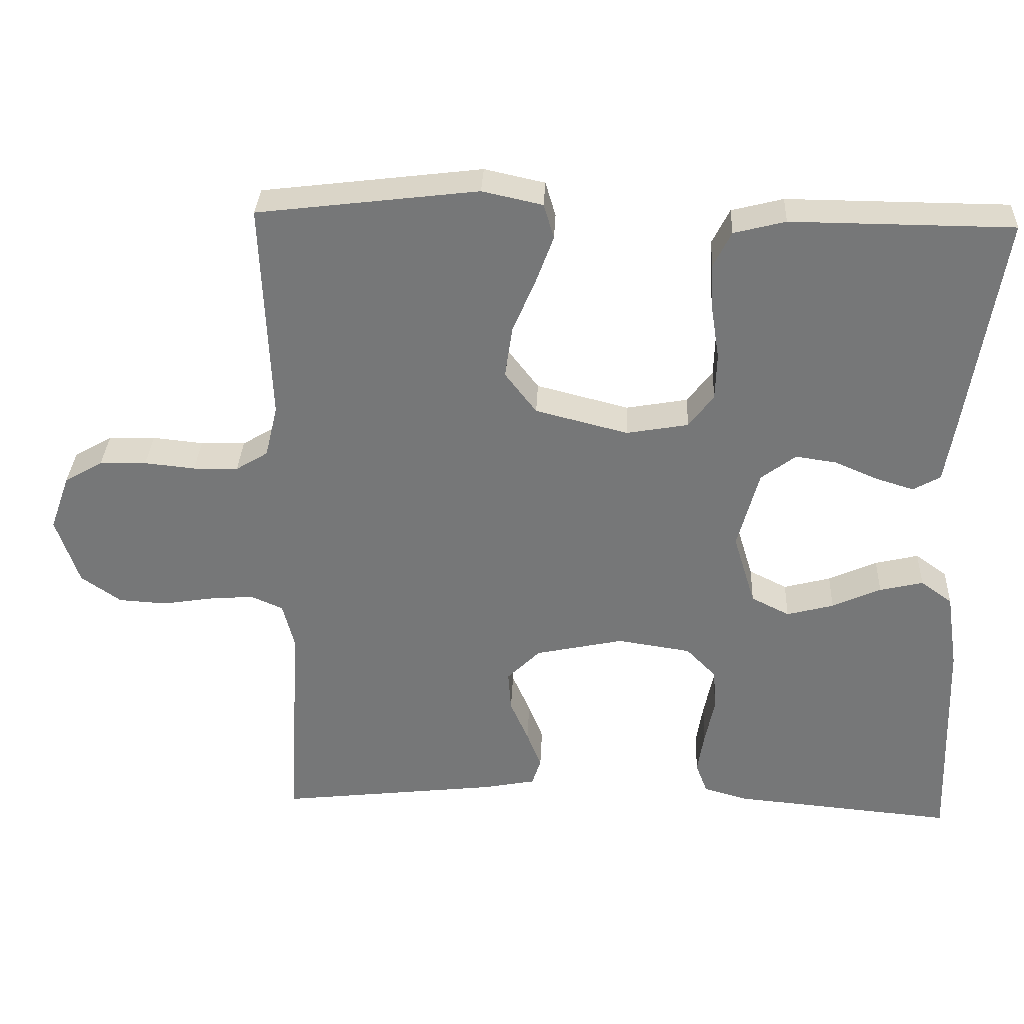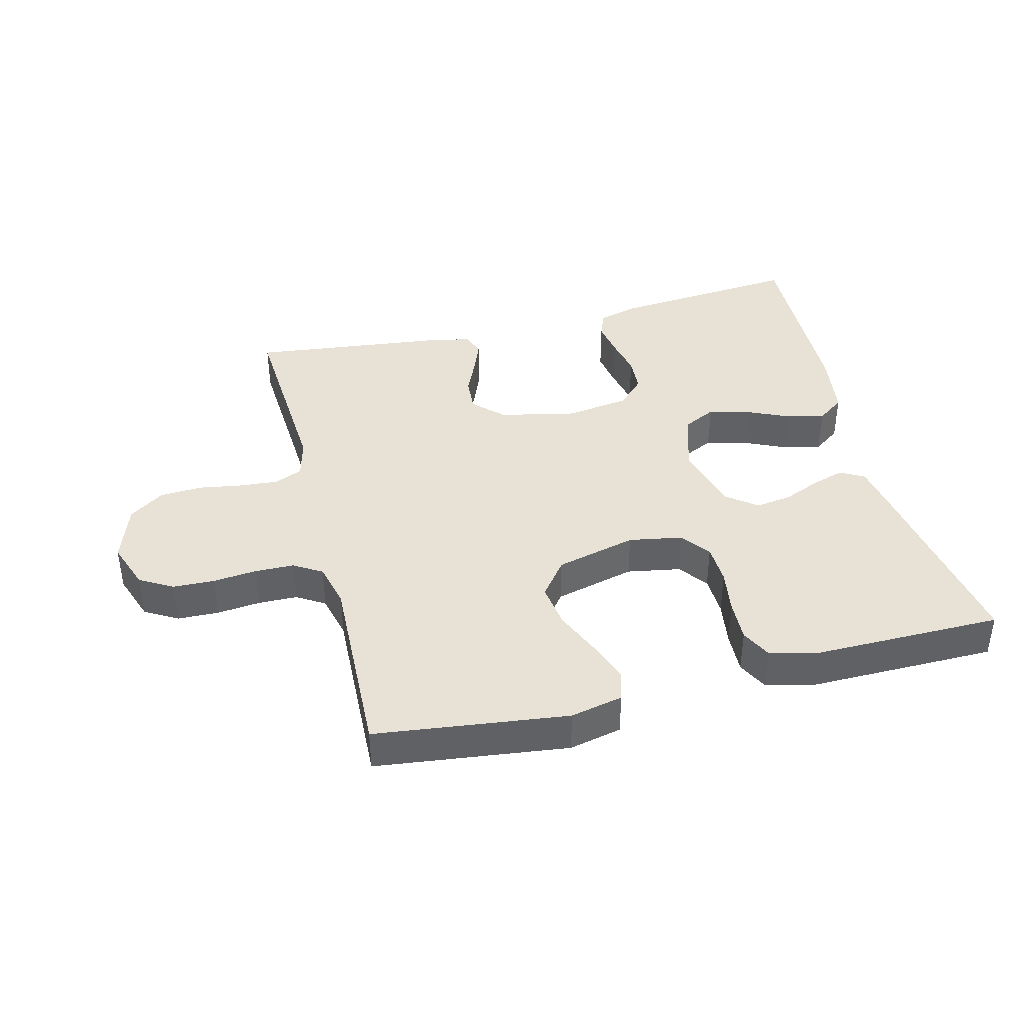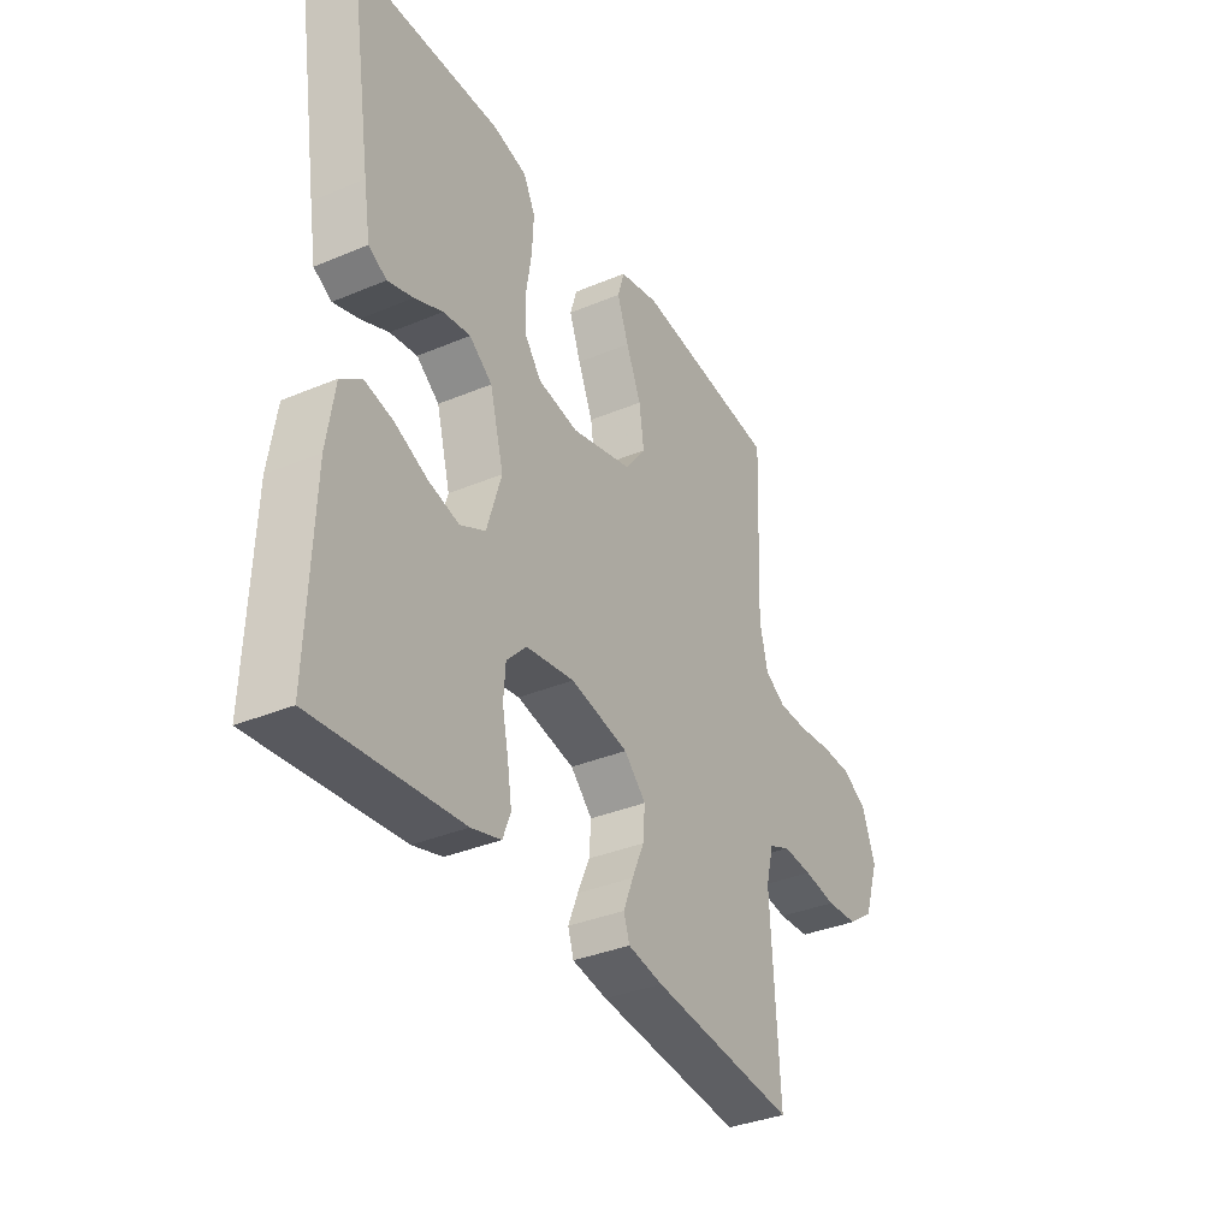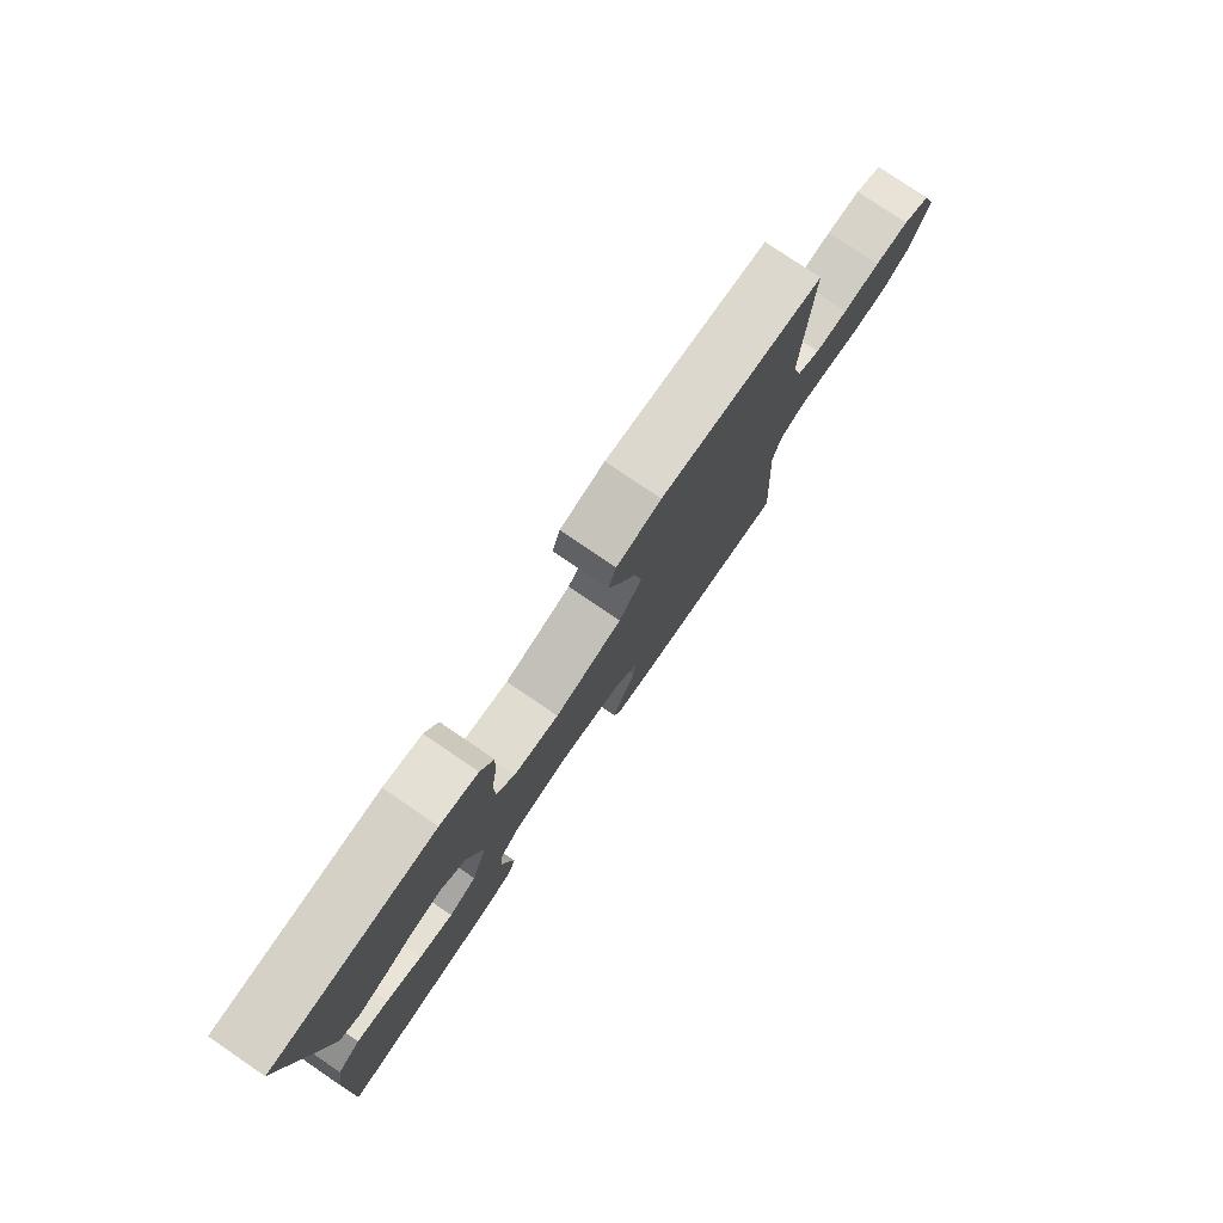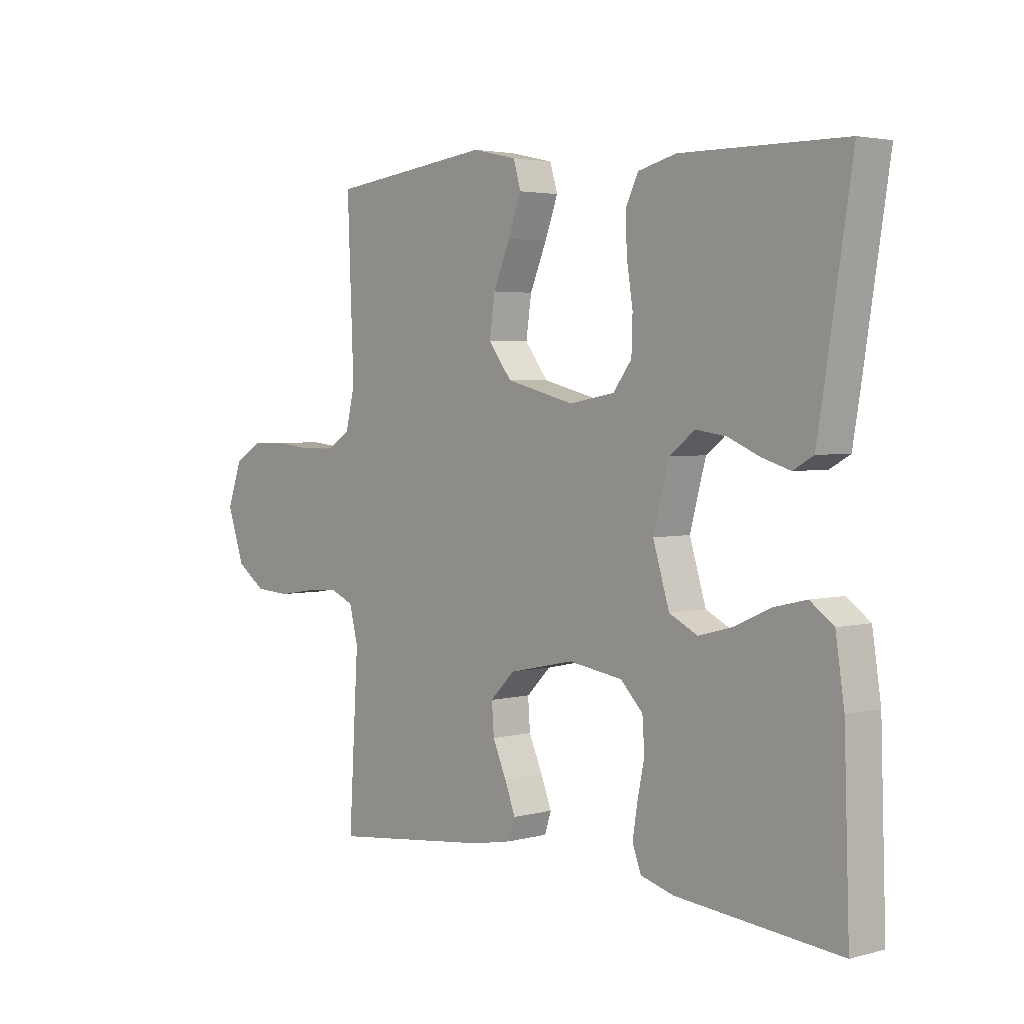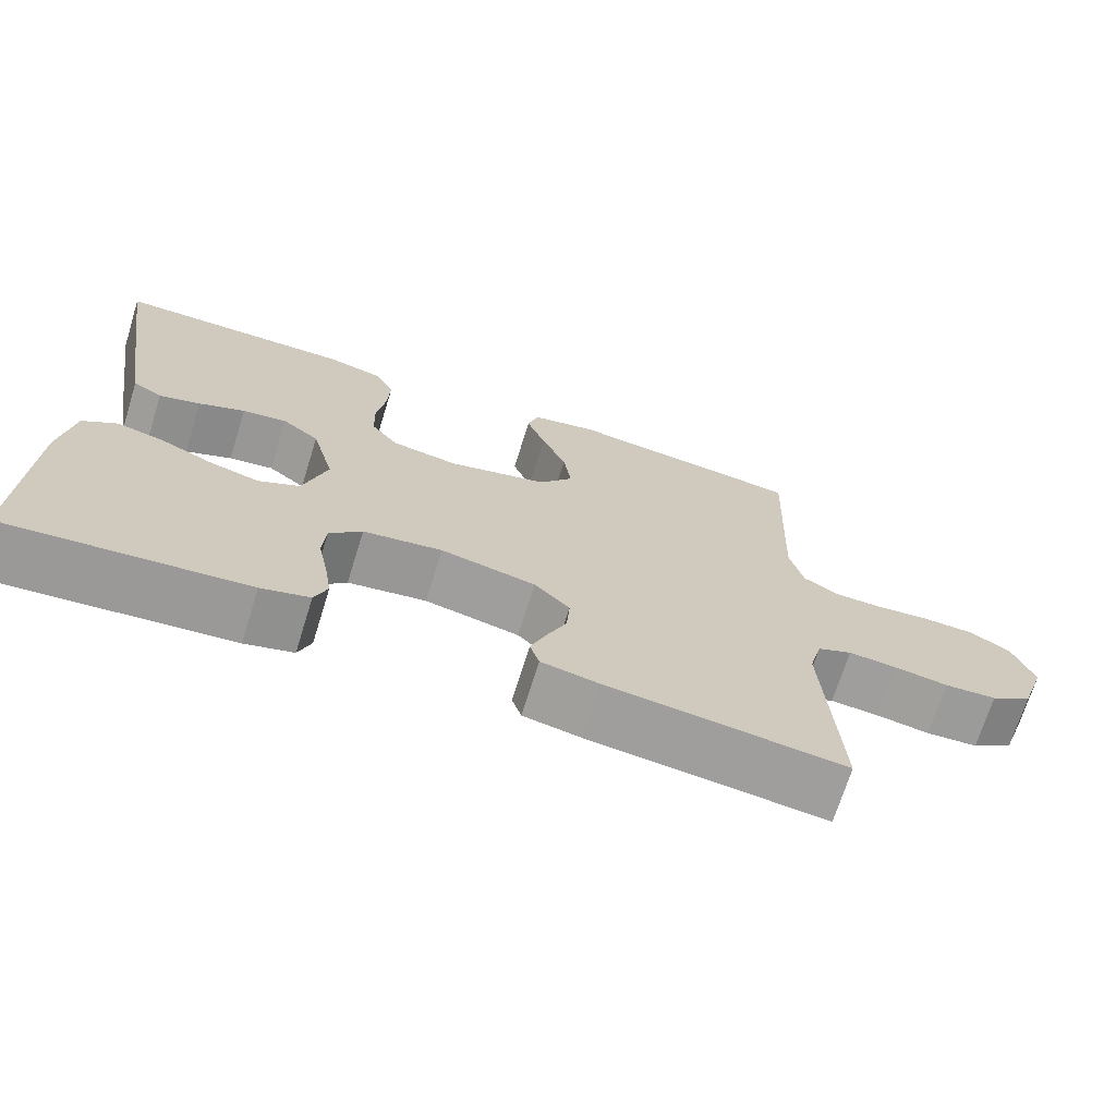
<metadata>
{"format":"obj","ext":"obj","renderer":"f3d","projection":"perspective","resolution":1024,"background":"white","views":[{"elev":32.7,"azim":2.6,"up":"+Z"},{"elev":40.1,"azim":-14.2,"up":"+Y"},{"elev":-35.2,"azim":119.1,"up":"+Z"},{"elev":78.6,"azim":124.2,"up":"+Z"},{"elev":3.3,"azim":48.4,"up":"+Z"},{"elev":-70.3,"azim":162.7,"up":"+Z"}]}
</metadata>
<code>
v -0.5 0.07 0.5
v -0.2 0.07 0.537
v -0.118 0.07 0.519
v -0.104 0.07 0.472
v -0.128 0.07 0.407
v -0.159 0.07 0.334
v -0.169 0.07 0.264
v -0.126 0.07 0.208
v 0 0.07 0.176
v 0.084 0.07 0.191
v 0.118 0.07 0.236
v 0.12 0.07 0.3
v 0.109 0.07 0.37
v 0.106 0.07 0.436
v 0.13 0.07 0.484
v 0.2 0.07 0.502
v 0.5 0.07 0.5
v 0.453 0.07 0.2
v 0.439 0.07 0.116
v 0.402 0.07 0.095
v 0.35 0.07 0.111
v 0.292 0.07 0.136
v 0.236 0.07 0.144
v 0.189 0.07 0.108
v 0.16 0.07 0
v 0.19 0.07 -0.098
v 0.242 0.07 -0.124
v 0.306 0.07 -0.107
v 0.372 0.07 -0.077
v 0.431 0.07 -0.063
v 0.474 0.07 -0.094
v 0.49 0.07 -0.2
v 0.5 0.07 -0.5
v 0.2 0.07 -0.473
v 0.139 0.07 -0.456
v 0.123 0.07 -0.414
v 0.132 0.07 -0.357
v 0.145 0.07 -0.294
v 0.141 0.07 -0.237
v 0.1 0.07 -0.195
v 0 0.07 -0.18
v -0.12 0.07 -0.206
v -0.165 0.07 -0.251
v -0.161 0.07 -0.306
v -0.136 0.07 -0.363
v -0.116 0.07 -0.414
v -0.128 0.07 -0.451
v -0.2 0.07 -0.465
v -0.5 0.07 -0.5
v -0.482 0.07 -0.2
v -0.498 0.07 -0.137
v -0.542 0.07 -0.118
v -0.603 0.07 -0.123
v -0.671 0.07 -0.134
v -0.737 0.07 -0.13
v -0.791 0.07 -0.092
v -0.822 0.07 0
v -0.795 0.07 0.076
v -0.743 0.07 0.106
v -0.679 0.07 0.108
v -0.61 0.07 0.101
v -0.549 0.07 0.102
v -0.505 0.07 0.129
v -0.488 0.07 0.2
v -0.5 0 0.5
v -0.2 0 0.537
v -0.118 0 0.519
v -0.104 0 0.472
v -0.128 0 0.407
v -0.159 0 0.334
v -0.169 0 0.264
v -0.126 0 0.208
v 0 0 0.176
v 0.084 0 0.191
v 0.118 0 0.236
v 0.12 0 0.3
v 0.109 0 0.37
v 0.106 0 0.436
v 0.13 0 0.484
v 0.2 0 0.502
v 0.5 0 0.5
v 0.453 0 0.2
v 0.439 0 0.116
v 0.402 0 0.095
v 0.35 0 0.111
v 0.292 0 0.136
v 0.236 0 0.144
v 0.189 0 0.108
v 0.16 0 0
v 0.19 0 -0.098
v 0.242 0 -0.124
v 0.306 0 -0.107
v 0.372 0 -0.077
v 0.431 0 -0.063
v 0.474 0 -0.094
v 0.49 0 -0.2
v 0.5 0 -0.5
v 0.2 0 -0.473
v 0.139 0 -0.456
v 0.123 0 -0.414
v 0.132 0 -0.357
v 0.145 0 -0.294
v 0.141 0 -0.237
v 0.1 0 -0.195
v 0 0 -0.18
v -0.12 0 -0.206
v -0.165 0 -0.251
v -0.161 0 -0.306
v -0.136 0 -0.363
v -0.116 0 -0.414
v -0.128 0 -0.451
v -0.2 0 -0.465
v -0.5 0 -0.5
v -0.482 0 -0.2
v -0.498 0 -0.137
v -0.542 0 -0.118
v -0.603 0 -0.123
v -0.671 0 -0.134
v -0.737 0 -0.13
v -0.791 0 -0.092
v -0.822 0 0
v -0.795 0 0.076
v -0.743 0 0.106
v -0.679 0 0.108
v -0.61 0 0.101
v -0.549 0 0.102
v -0.505 0 0.129
v -0.488 0 0.2
f 59 60 61
f 58 59 61
f 57 58 61
f 56 57 61
f 55 56 61
f 54 55 61
f 53 54 61
f 52 53 61 62
f 51 52 62 63
f 48 49 50
f 47 48 50
f 46 47 50
f 45 46 50
f 44 45 50
f 51 63 64
f 50 51 64
f 44 50 64
f 43 44 64
f 36 37 38
f 35 36 38
f 34 35 38
f 33 34 38
f 32 33 38
f 31 32 38
f 30 31 38
f 29 30 38
f 28 29 38
f 27 28 38 39
f 26 27 39 40
f 20 21 22
f 19 20 22
f 18 19 22
f 17 18 22
f 16 17 22
f 15 16 22
f 14 15 22
f 13 14 22
f 12 13 22
f 11 12 22 23
f 10 11 23 24
f 4 5 6
f 3 4 6
f 2 3 6
f 1 2 6
f 64 1 6
f 64 6 7
f 64 7 8
f 43 64 8
f 42 43 8
f 41 42 8 9
f 41 9 10
f 40 41 10
f 26 40 10
f 25 26 10
f 10 24 25
f 125 124 123
f 125 123 122
f 125 122 121
f 125 121 120
f 125 120 119
f 125 119 118
f 125 118 117
f 126 125 117 116
f 127 126 116 115
f 114 113 112
f 114 112 111
f 114 111 110
f 114 110 109
f 114 109 108
f 128 127 115
f 128 115 114
f 128 114 108
f 128 108 107
f 102 101 100
f 102 100 99
f 102 99 98
f 102 98 97
f 102 97 96
f 102 96 95
f 102 95 94
f 102 94 93
f 102 93 92
f 103 102 92 91
f 104 103 91 90
f 86 85 84
f 86 84 83
f 86 83 82
f 86 82 81
f 86 81 80
f 86 80 79
f 86 79 78
f 86 78 77
f 86 77 76
f 87 86 76 75
f 88 87 75 74
f 70 69 68
f 70 68 67
f 70 67 66
f 70 66 65
f 70 65 128
f 71 70 128
f 72 71 128
f 72 128 107
f 72 107 106
f 73 72 106 105
f 74 73 105
f 74 105 104
f 74 104 90
f 74 90 89
f 89 88 74
f 1 65 66 2
f 2 66 67 3
f 3 67 68 4
f 4 68 69 5
f 5 69 70 6
f 6 70 71 7
f 7 71 72 8
f 8 72 73 9
f 9 73 74 10
f 10 74 75 11
f 11 75 76 12
f 12 76 77 13
f 13 77 78 14
f 14 78 79 15
f 15 79 80 16
f 16 80 81 17
f 17 81 82 18
f 18 82 83 19
f 19 83 84 20
f 20 84 85 21
f 21 85 86 22
f 22 86 87 23
f 23 87 88 24
f 24 88 89 25
f 25 89 90 26
f 26 90 91 27
f 27 91 92 28
f 28 92 93 29
f 29 93 94 30
f 30 94 95 31
f 31 95 96 32
f 32 96 97 33
f 33 97 98 34
f 34 98 99 35
f 35 99 100 36
f 36 100 101 37
f 37 101 102 38
f 38 102 103 39
f 39 103 104 40
f 40 104 105 41
f 41 105 106 42
f 42 106 107 43
f 43 107 108 44
f 44 108 109 45
f 45 109 110 46
f 46 110 111 47
f 47 111 112 48
f 48 112 113 49
f 49 113 114 50
f 50 114 115 51
f 51 115 116 52
f 52 116 117 53
f 53 117 118 54
f 54 118 119 55
f 55 119 120 56
f 56 120 121 57
f 57 121 122 58
f 58 122 123 59
f 59 123 124 60
f 60 124 125 61
f 61 125 126 62
f 62 126 127 63
f 63 127 128 64
f 64 128 65 1

</code>
